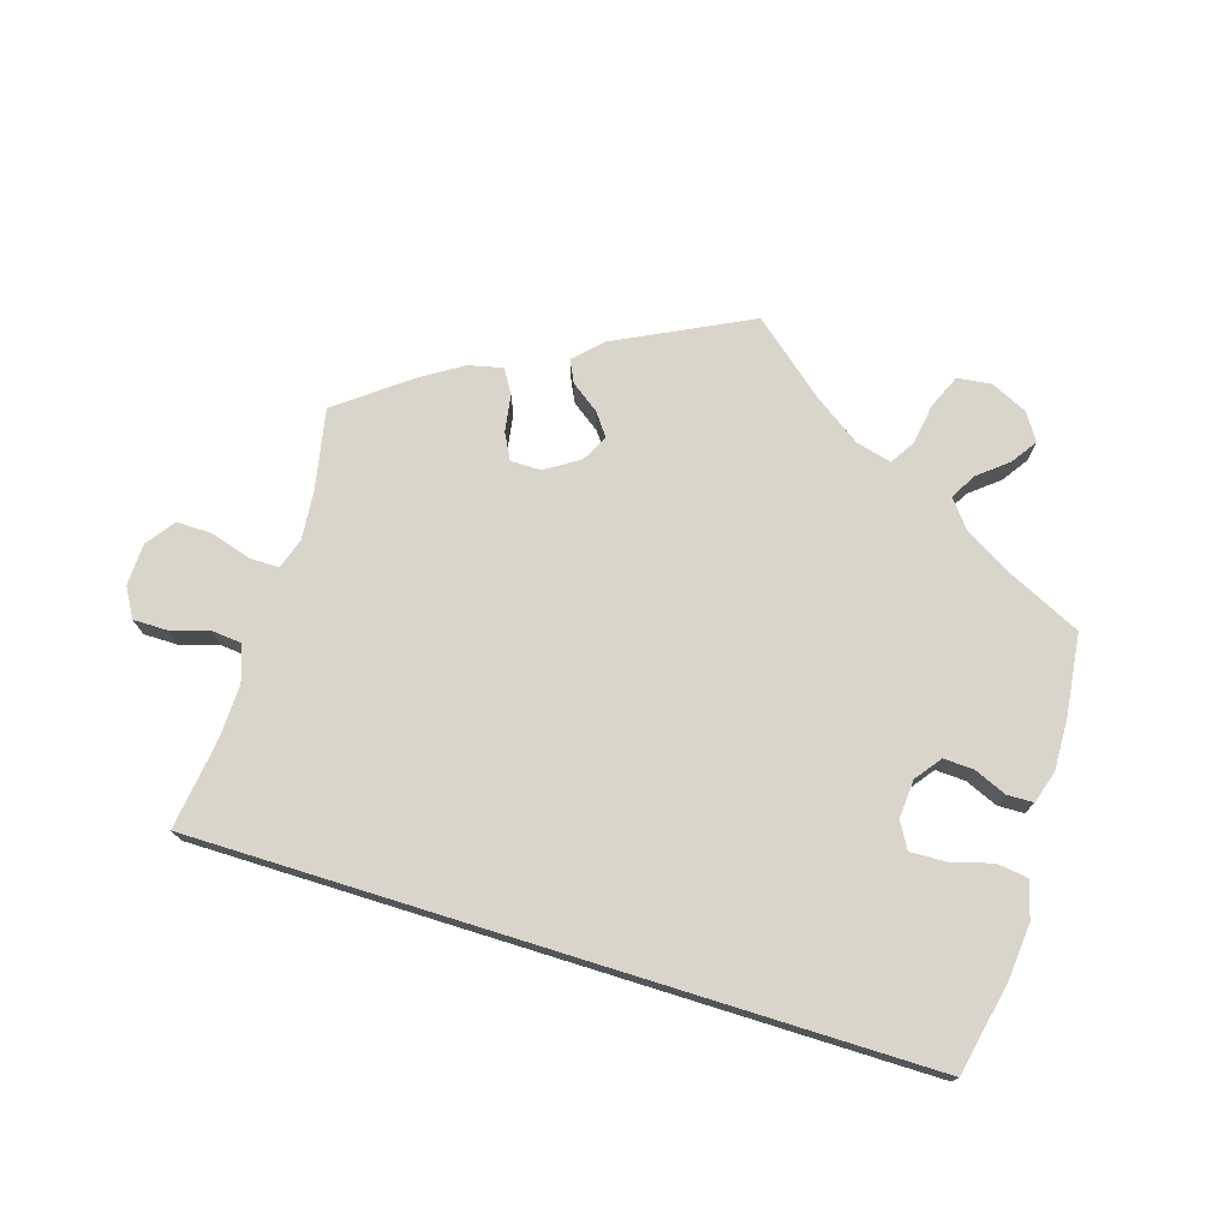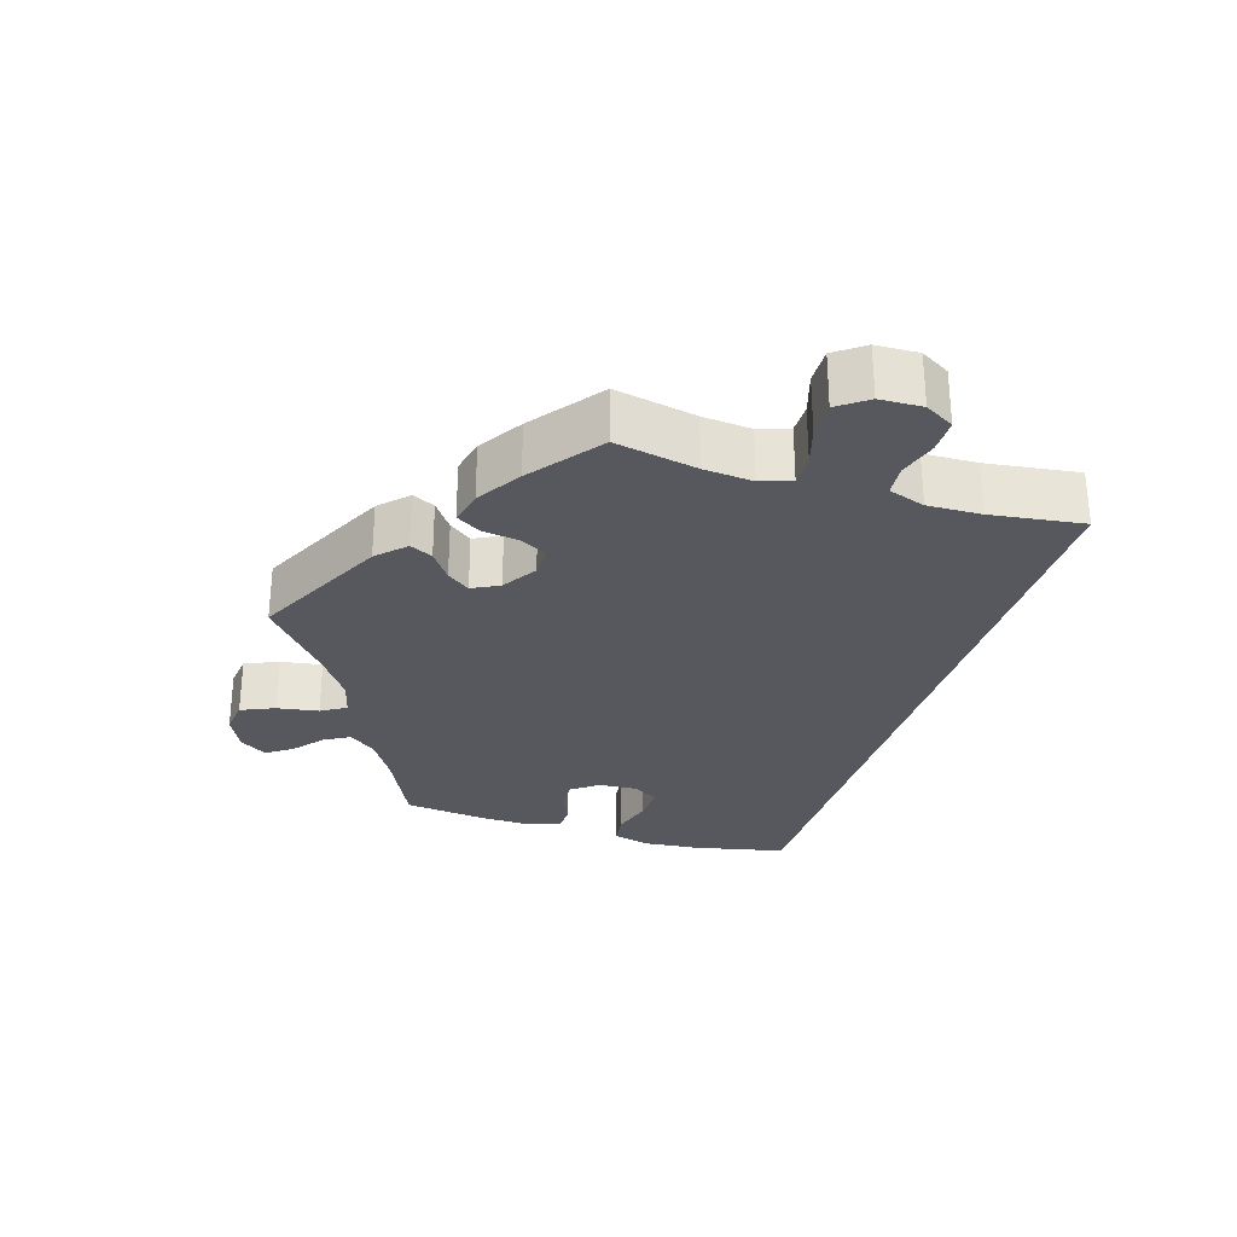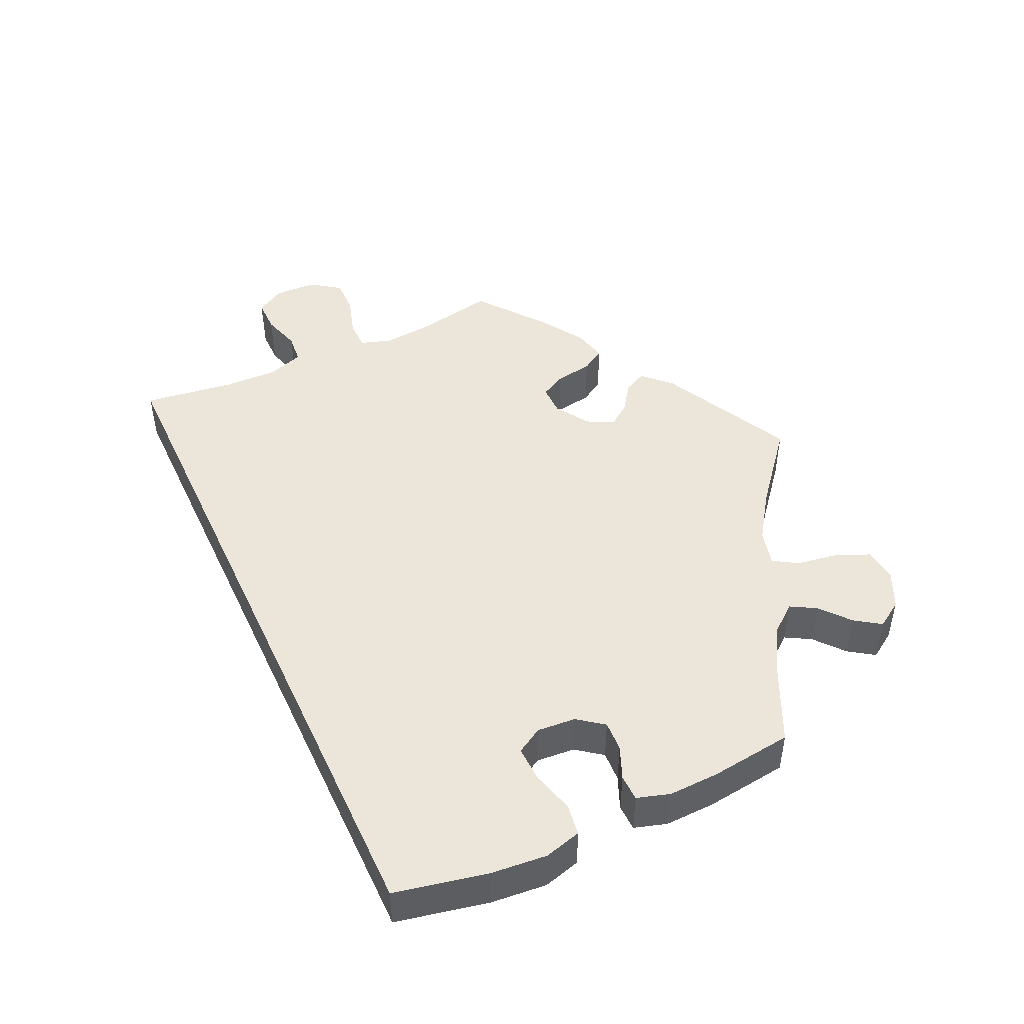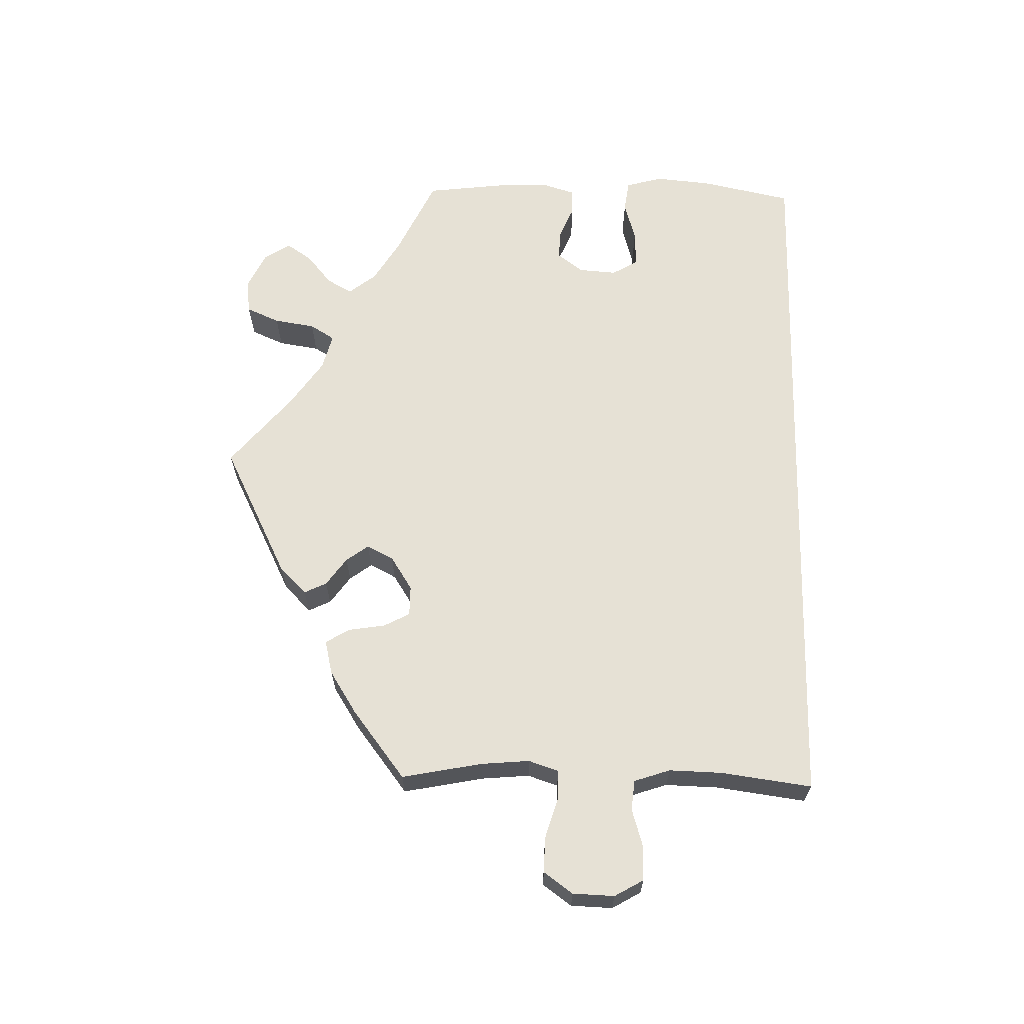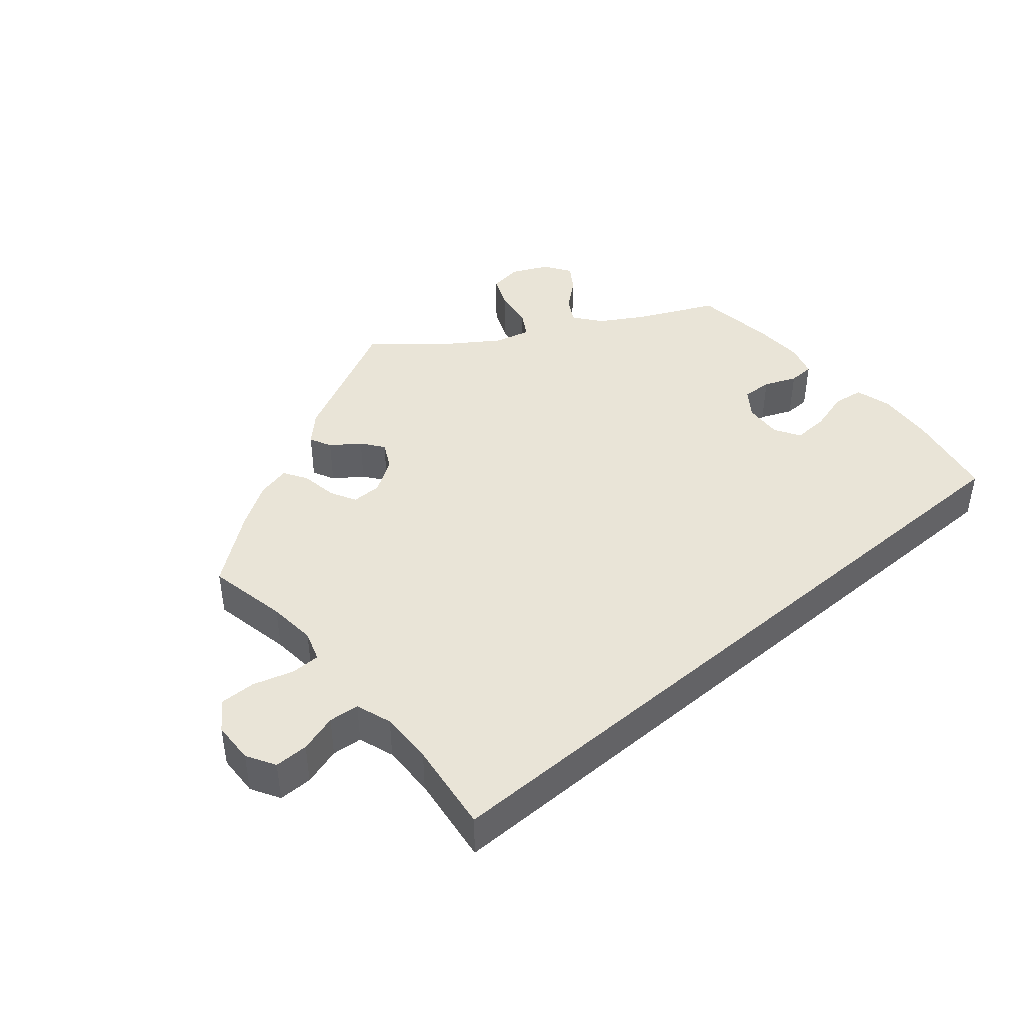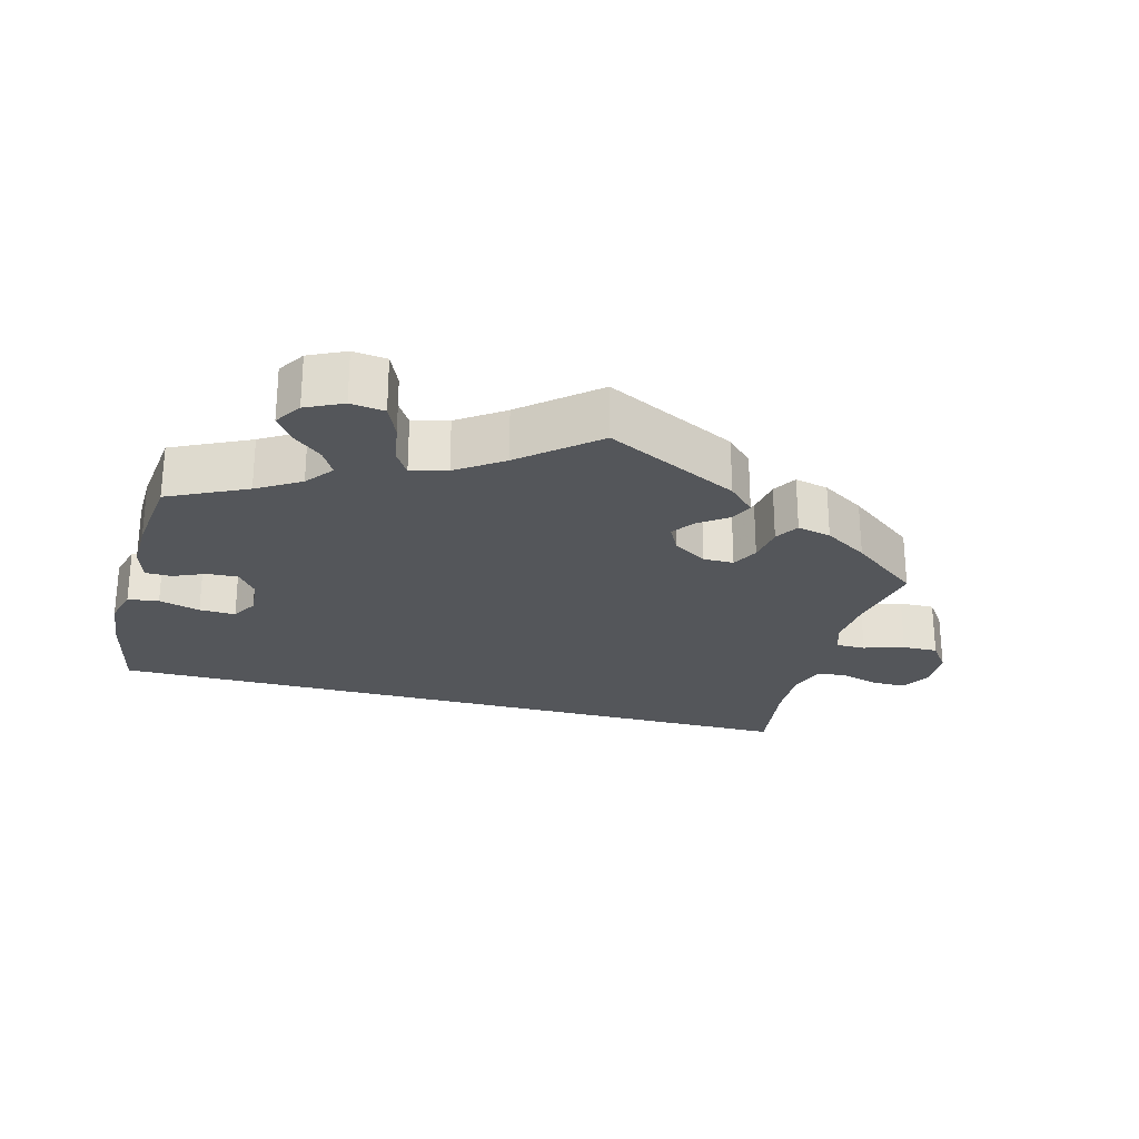
<metadata>
{"format":"obj","ext":"obj","renderer":"f3d","projection":"perspective","resolution":1024,"background":"white","views":[{"elev":74.2,"azim":-162.7,"up":"+Y"},{"elev":-28.9,"azim":72.8,"up":"+Y"},{"elev":46.7,"azim":-115.0,"up":"+Y"},{"elev":64.6,"azim":91.4,"up":"+Y"},{"elev":43.2,"azim":139.4,"up":"+Y"},{"elev":-25.5,"azim":-14.8,"up":"+Y"}]}
</metadata>
<code>
v -0.527 0.07 -0.162
v -0.534 0.07 -0.085
v -0.52 0.07 -0.034
v -0.477 0.07 -0.028
v -0.42 0.07 -0.044
v -0.37 0.07 -0.046
v -0.349 0.07 -0.01
v -0.353 0.07 0.043
v -0.38 0.07 0.079
v -0.422 0.07 0.077
v -0.467 0.07 0.058
v -0.503 0.07 0.059
v -0.517 0.07 0.104
v -0.515 0.07 0.173
v -0.501 0.07 0.288
v -0.393 0.07 0.339
v -0.333 0.07 0.375
v -0.303 0.07 0.413
v -0.323 0.07 0.448
v -0.364 0.07 0.482
v -0.388 0.07 0.517
v -0.364 0.07 0.554
v -0.313 0.07 0.578
v -0.266 0.07 0.572
v -0.246 0.07 0.526
v -0.237 0.07 0.469
v -0.216 0.07 0.435
v -0.166 0.07 0.448
v -0.102 0.07 0.492
v 0 0.07 0.577
v 0.184 0.07 0.485
v 0.221 0.07 0.448
v 0.206 0.07 0.417
v 0.167 0.07 0.389
v 0.144 0.07 0.358
v 0.163 0.07 0.321
v 0.21 0.07 0.291
v 0.252 0.07 0.291
v 0.271 0.07 0.327
v 0.279 0.07 0.378
v 0.299 0.07 0.411
v 0.346 0.07 0.4
v 0.406 0.07 0.362
v 0.501 0.07 0.289
v 0.479 0.07 0.177
v 0.473 0.07 0.11
v 0.487 0.07 0.068
v 0.528 0.07 0.068
v 0.584 0.07 0.085
v 0.633 0.07 0.086
v 0.662 0.07 0.046
v 0.664 0.07 -0.012
v 0.641 0.07 -0.052
v 0.594 0.07 -0.052
v 0.541 0.07 -0.036
v 0.499 0.07 -0.04
v 0.482 0.07 -0.09
v 0.484 0.07 -0.164
v 0.501 0.07 -0.29
v -0.5 0.07 -0.29
v -0.527 0 -0.162
v -0.534 0 -0.085
v -0.52 0 -0.034
v -0.477 0 -0.028
v -0.42 0 -0.044
v -0.37 0 -0.046
v -0.349 0 -0.01
v -0.353 0 0.043
v -0.38 0 0.079
v -0.422 0 0.077
v -0.467 0 0.058
v -0.503 0 0.059
v -0.517 0 0.104
v -0.515 0 0.173
v -0.501 0 0.288
v -0.393 0 0.339
v -0.333 0 0.375
v -0.303 0 0.413
v -0.323 0 0.448
v -0.364 0 0.482
v -0.388 0 0.517
v -0.364 0 0.554
v -0.313 0 0.578
v -0.266 0 0.572
v -0.246 0 0.526
v -0.237 0 0.469
v -0.216 0 0.435
v -0.166 0 0.448
v -0.102 0 0.492
v 0 0 0.577
v 0.184 0 0.485
v 0.221 0 0.448
v 0.206 0 0.417
v 0.167 0 0.389
v 0.144 0 0.358
v 0.163 0 0.321
v 0.21 0 0.291
v 0.252 0 0.291
v 0.271 0 0.327
v 0.279 0 0.378
v 0.299 0 0.411
v 0.346 0 0.4
v 0.406 0 0.362
v 0.501 0 0.289
v 0.479 0 0.177
v 0.473 0 0.11
v 0.487 0 0.068
v 0.528 0 0.068
v 0.584 0 0.085
v 0.633 0 0.086
v 0.662 0 0.046
v 0.664 0 -0.012
v 0.641 0 -0.052
v 0.594 0 -0.052
v 0.541 0 -0.036
v 0.499 0 -0.04
v 0.482 0 -0.09
v 0.484 0 -0.164
v 0.501 0 -0.29
v -0.5 0 -0.29
f 58 59 60 1
f 57 58 1 2
f 56 57 2
f 55 56 2
f 52 53 54 55
f 48 49 50 51
f 47 48 51 52
f 42 43 44 45
f 42 45 46
f 39 40 41 42
f 38 39 42 46
f 37 38 46 47
f 31 32 33 34
f 29 30 31 34
f 28 29 34 35
f 27 28 35 36
f 23 24 25 26
f 23 26 27
f 22 23 27
f 19 20 21 22
f 18 19 22 27
f 17 18 27 36
f 13 14 15 16
f 10 11 12 13
f 9 10 13 16
f 8 9 16 17
f 2 3 4 5
f 2 5 6
f 47 52 55 2
f 7 8 17 36
f 6 7 36 37
f 47 2 6
f 6 37 47
f 61 120 119 118
f 62 61 118 117
f 62 117 116
f 62 116 115
f 115 114 113 112
f 111 110 109 108
f 112 111 108 107
f 105 104 103 102
f 106 105 102
f 102 101 100 99
f 106 102 99 98
f 107 106 98 97
f 94 93 92 91
f 94 91 90 89
f 95 94 89 88
f 96 95 88 87
f 86 85 84 83
f 87 86 83
f 87 83 82
f 82 81 80 79
f 87 82 79 78
f 96 87 78 77
f 76 75 74 73
f 73 72 71 70
f 76 73 70 69
f 77 76 69 68
f 65 64 63 62
f 66 65 62
f 62 115 112 107
f 96 77 68 67
f 97 96 67 66
f 66 62 107
f 107 97 66
f 1 61 62 2
f 2 62 63 3
f 3 63 64 4
f 4 64 65 5
f 5 65 66 6
f 6 66 67 7
f 7 67 68 8
f 8 68 69 9
f 9 69 70 10
f 10 70 71 11
f 11 71 72 12
f 12 72 73 13
f 13 73 74 14
f 14 74 75 15
f 15 75 76 16
f 16 76 77 17
f 17 77 78 18
f 18 78 79 19
f 19 79 80 20
f 20 80 81 21
f 21 81 82 22
f 22 82 83 23
f 23 83 84 24
f 24 84 85 25
f 25 85 86 26
f 26 86 87 27
f 27 87 88 28
f 28 88 89 29
f 29 89 90 30
f 30 90 91 31
f 31 91 92 32
f 32 92 93 33
f 33 93 94 34
f 34 94 95 35
f 35 95 96 36
f 36 96 97 37
f 37 97 98 38
f 38 98 99 39
f 39 99 100 40
f 40 100 101 41
f 41 101 102 42
f 42 102 103 43
f 43 103 104 44
f 44 104 105 45
f 45 105 106 46
f 46 106 107 47
f 47 107 108 48
f 48 108 109 49
f 49 109 110 50
f 50 110 111 51
f 51 111 112 52
f 52 112 113 53
f 53 113 114 54
f 54 114 115 55
f 55 115 116 56
f 56 116 117 57
f 57 117 118 58
f 58 118 119 59
f 59 119 120 60
f 60 120 61 1

</code>
